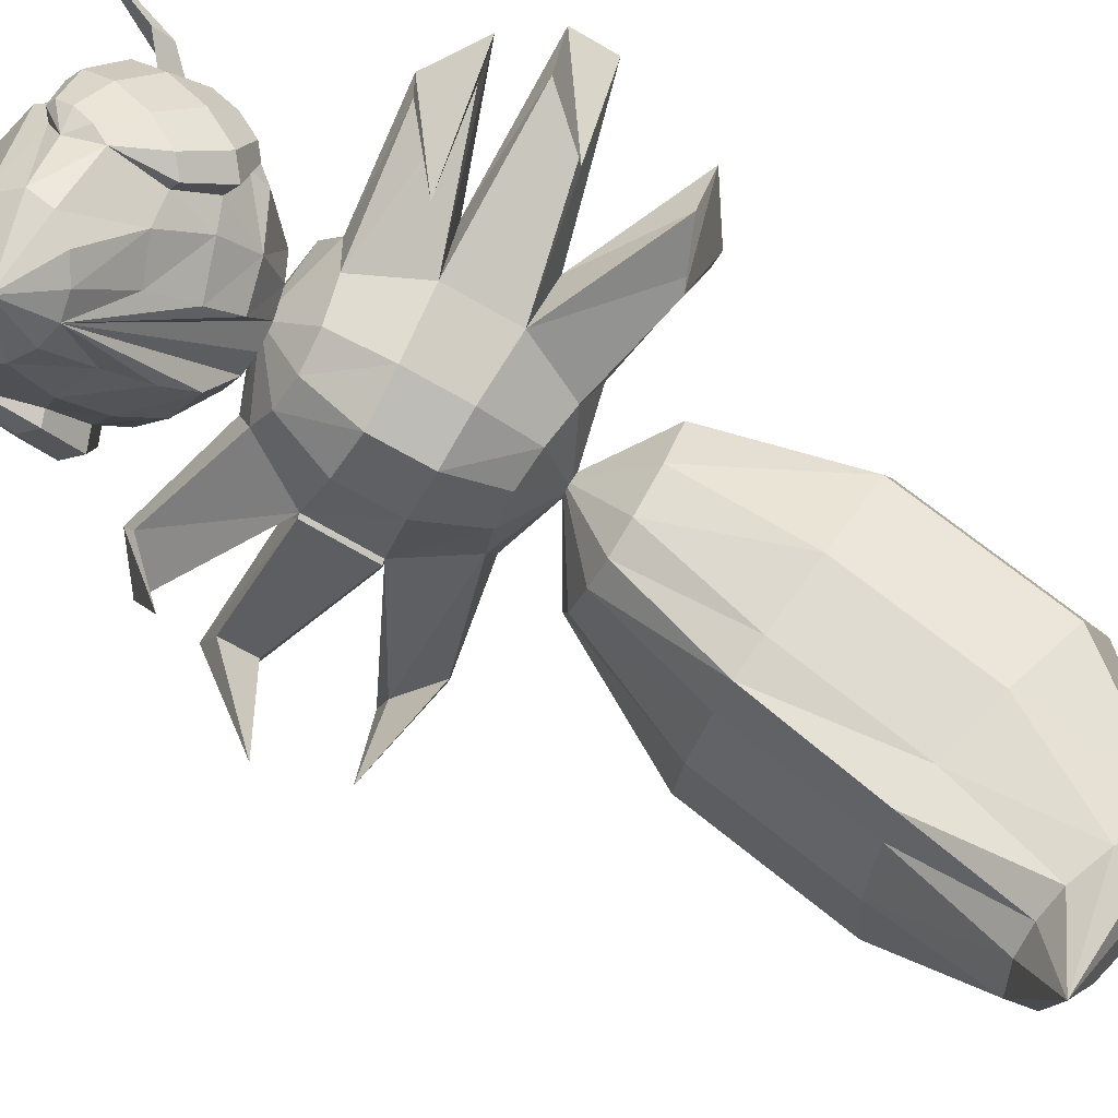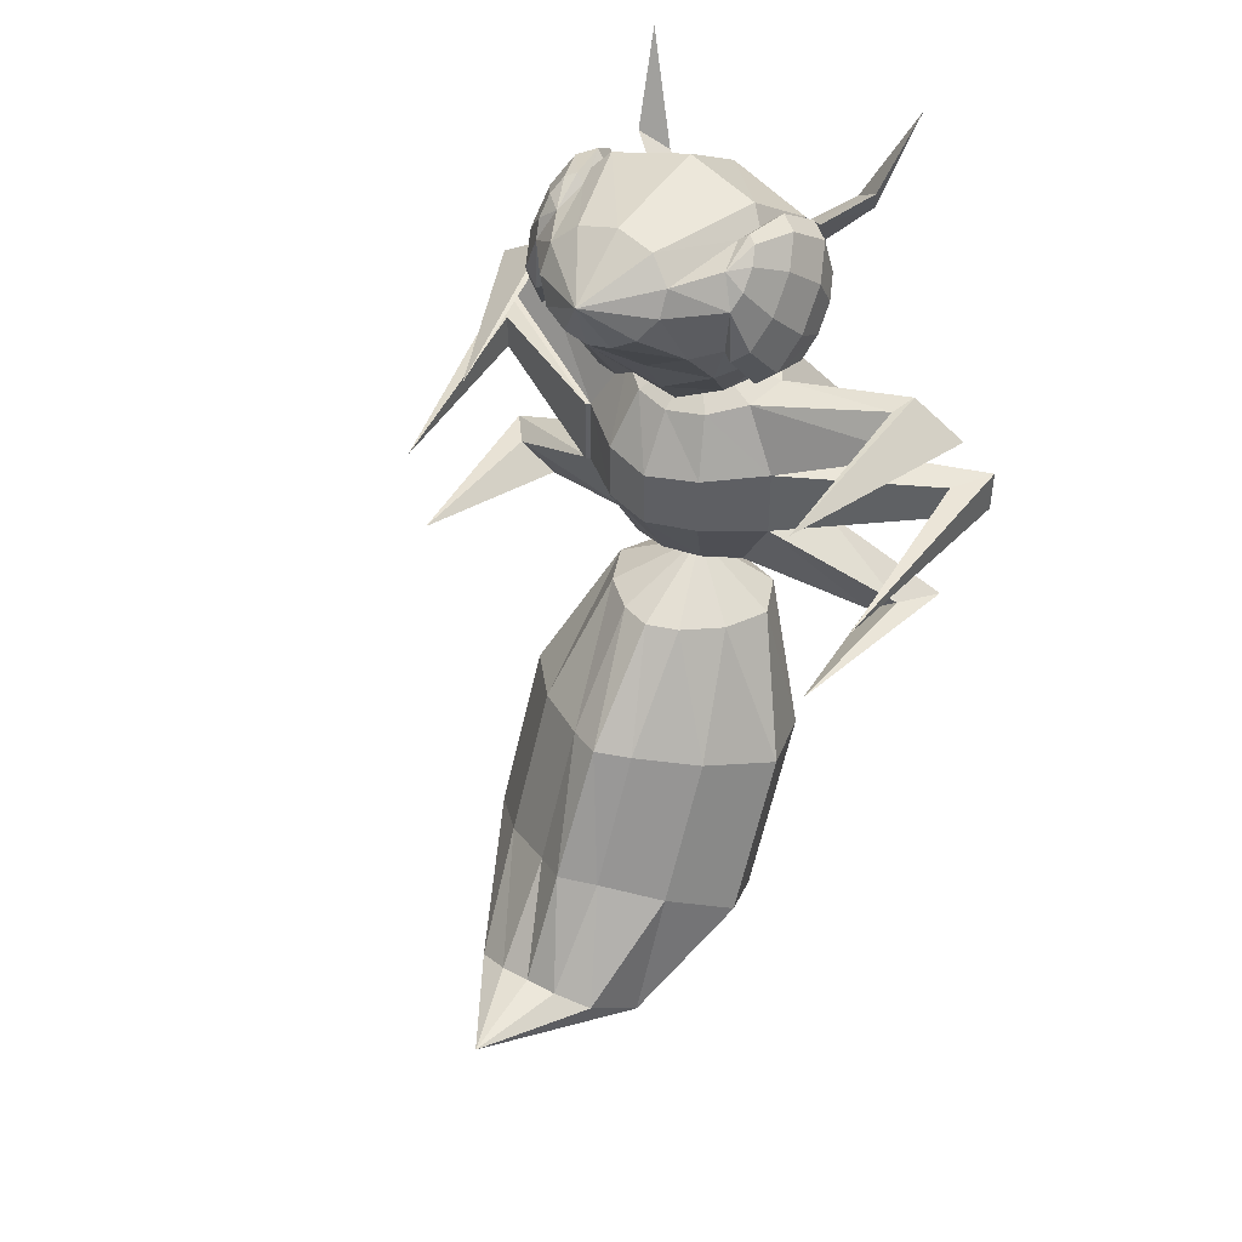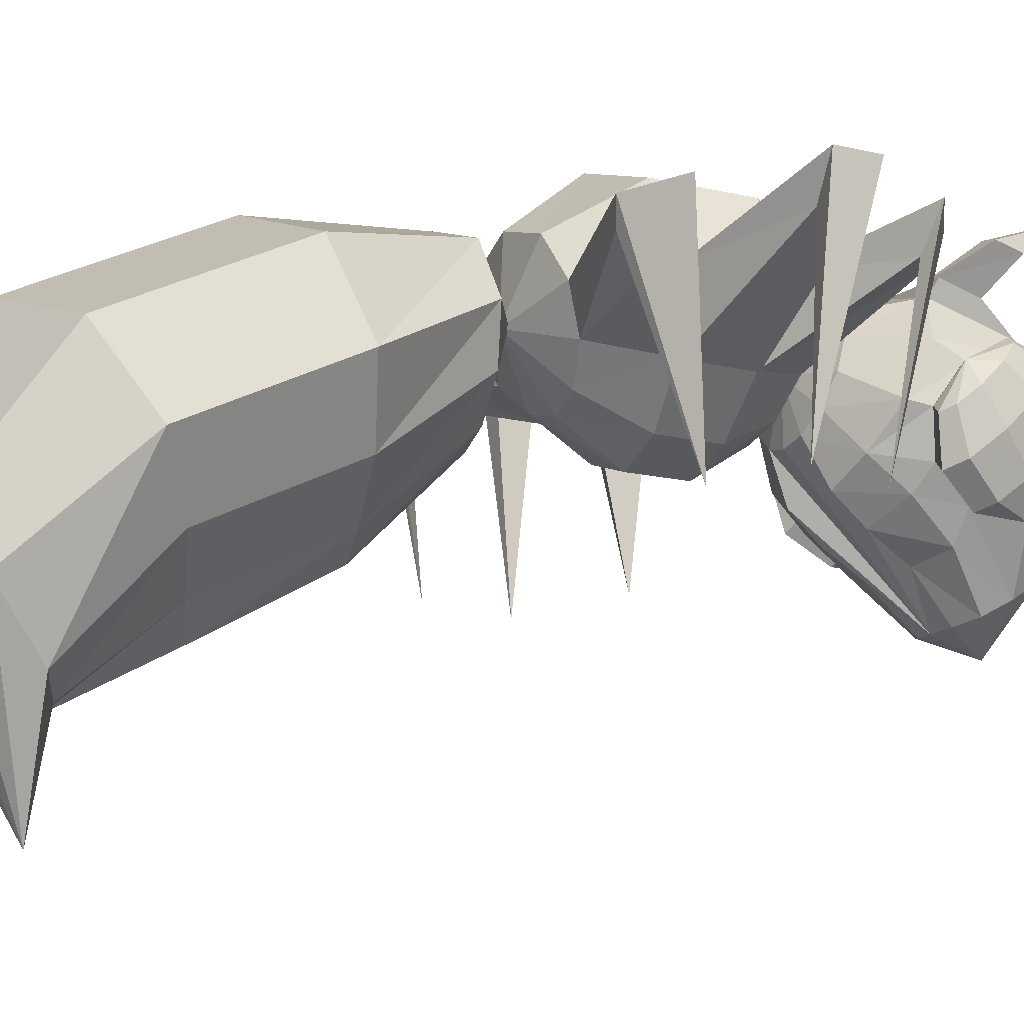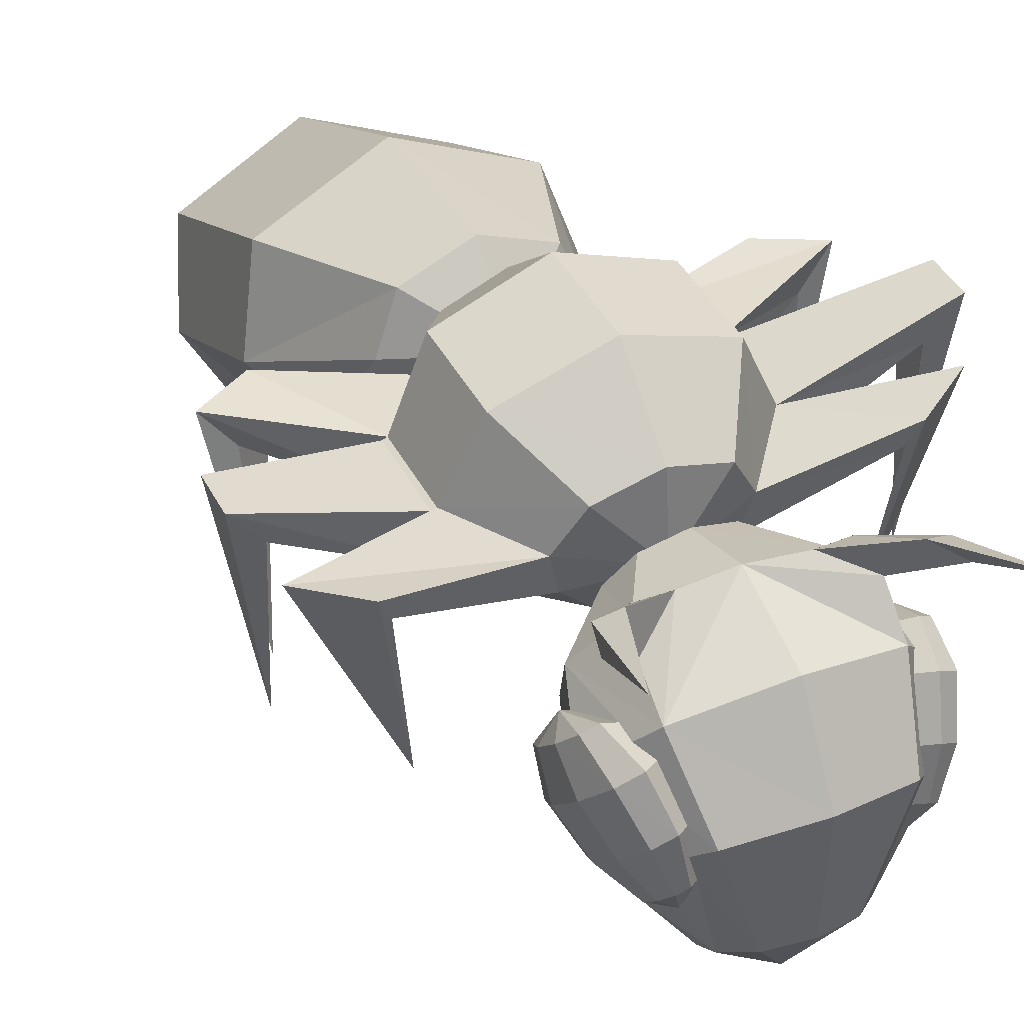
<metadata>
{"format":"obj","ext":"obj","renderer":"f3d","projection":"perspective","resolution":1024,"background":"white","views":[{"elev":-67.2,"azim":59.7,"up":"+Y"},{"elev":44.3,"azim":32.0,"up":"+Z"},{"elev":-14.6,"azim":-117.5,"up":"+Y"},{"elev":40.4,"azim":-25.2,"up":"+Y"}]}
</metadata>
<code>
o m7
v 0.3002 0.4455 0.4983
v 0.3002 0.5101 0.4366
v 0.2363 0.4858 0.4403
v 0.2147 0.4341 0.4482
v 0.2346 0.3866 0.4555
v 0.2691 0.3546 0.4605
v 0.3002 0.3427 0.4623
v 0.3312 0.3546 0.4605
v 0.3657 0.3866 0.4556
v 0.3857 0.4341 0.4483
v 0.3642 0.4858 0.4404
v 0.3003 0.4968 0.278
v 0.1824 0.4498 0.2946
v 0.1585 0.3644 0.325
v 0.2084 0.3032 0.3468
v 0.267 0.2638 0.3608
v 0.3002 0.2464 0.367
v 0.3334 0.2638 0.3609
v 0.392 0.3031 0.3469
v 0.442 0.3643 0.3251
v 0.4182 0.4498 0.2947
v 0.3003 0.4059 0.09569
v 0.1824 0.3643 0.1231
v 0.1585 0.2886 0.1731
v 0.2085 0.2344 0.2089
v 0.267 0.1995 0.2319
v 0.3002 0.1766 0.2472
v 0.3334 0.1995 0.2319
v 0.392 0.2344 0.2089
v 0.442 0.2885 0.1732
v 0.4182 0.3642 0.1232
v 0.3003 0.241 0.025
v 0.2363 0.2293 0.03763
v 0.2147 0.1909 0.07485
v 0.2347 0.1349 0.1243
v 0.2692 0.1203 0.141
v 0.3002 0.1184 0.1442
v 0.3313 0.1203 0.141
v 0.3658 0.1348 0.1244
v 0.3858 0.1909 0.07491
v 0.3643 0.2293 0.03767
v 0.382 0.3306 0.9255
v 0.3952 0.318 0.8963
v 0.3999 0.3304 0.9105
v 0.3989 0.3466 0.9269
v 0.3928 0.3604 0.939
v 0.3838 0.3666 0.9423
v 0.3753 0.3628 0.9356
v 0.4116 0.3259 0.8557
v 0.4199 0.348 0.8813
v 0.4182 0.3771 0.9105
v 0.4072 0.4019 0.9323
v 0.391 0.4131 0.9383
v 0.3964 0.3191 0.8436
v 0.4072 0.3451 0.807
v 0.4242 0.3527 0.8206
v 0.4335 0.3775 0.8492
v 0.4316 0.4101 0.882
v 0.4193 0.438 0.9064
v 0.4011 0.4505 0.9131
v 0.4146 0.388 0.7994
v 0.4261 0.3931 0.8085
v 0.4323 0.4098 0.8278
v 0.4311 0.4317 0.8498
v 0.4228 0.4505 0.8662
v 0.4106 0.4589 0.8707
v 0.4158 0.4332 0.8255
v 0.3823 0.3877 0.9362
v 0.3806 0.4084 0.9299
v 0.3869 0.3256 0.8471
v 0.3885 0.4448 0.903
v 0.3918 0.3557 0.8127
v 0.3978 0.4509 0.8874
v 0.3984 0.4532 0.8635
v 0.4043 0.3951 0.8032
v 0.4136 0.4362 0.8308
v 0.4135 0.4361 0.8305
v 0.4126 0.4338 0.8279
v 0.4115 0.4296 0.8245
v 0.407 0.4089 0.8113
v 0.2144 0.3306 0.9254
v 0.2126 0.3666 0.9423
v 0.2035 0.3602 0.9392
v 0.1973 0.3463 0.9272
v 0.1964 0.3301 0.9109
v 0.2008 0.3178 0.8965
v 0.2045 0.4129 0.9384
v 0.1884 0.4015 0.9328
v 0.1773 0.3765 0.9113
v 0.1754 0.3474 0.8821
v 0.1835 0.3254 0.8563
v 0.1985 0.3188 0.8439
v 0.1933 0.4501 0.9135
v 0.1751 0.4374 0.9072
v 0.1627 0.4093 0.8831
v 0.1606 0.3767 0.8503
v 0.1697 0.352 0.8215
v 0.1865 0.3446 0.8075
v 0.1827 0.4584 0.8713
v 0.1706 0.4498 0.8671
v 0.1623 0.4309 0.8509
v 0.1608 0.409 0.8288
v 0.167 0.3924 0.8095
v 0.1782 0.3875 0.8001
v 0.1904 0.396 0.8043
v 0.177 0.4326 0.8263
v 0.2208 0.363 0.9355
v 0.2095 0.3266 0.8477
v 0.2137 0.3875 0.9361
v 0.2151 0.4083 0.9296
v 0.203 0.3563 0.8133
v 0.2068 0.4442 0.9023
v 0.1972 0.4514 0.8692
v 0.1976 0.4499 0.8868
v 0.1847 0.4263 0.8242
v 0.1827 0.4337 0.8303
v 0.1821 0.4354 0.8323
v 0.2981 0.2302 0.9181
v 0.2981 0.2965 0.9587
v 0.2615 0.2918 0.9503
v 0.2399 0.2823 0.9311
v 0.2389 0.2663 0.9072
v 0.2534 0.2534 0.8872
v 0.275 0.2481 0.8746
v 0.2981 0.2465 0.87
v 0.3212 0.2481 0.8745
v 0.3428 0.2535 0.8872
v 0.3573 0.2663 0.9072
v 0.3563 0.2802 0.9296
v 0.3347 0.2918 0.9502
v 0.2981 0.4133 0.9653
v 0.2264 0.3999 0.9494
v 0.2303 0.2991 0.8468
v 0.2668 0.2898 0.8319
v 0.3293 0.2898 0.8319
v 0.3658 0.2991 0.8468
v 0.3697 0.3999 0.9494
v 0.2981 0.4902 0.9155
v 0.212 0.4679 0.8993
v 0.2241 0.3345 0.8053
v 0.2657 0.3152 0.7914
v 0.3304 0.3152 0.7914
v 0.3721 0.3345 0.8053
v 0.3841 0.4679 0.8996
v 0.2264 0.4969 0.8268
v 0.1907 0.45 0.8059
v 0.2304 0.3644 0.7692
v 0.2668 0.3421 0.7604
v 0.3293 0.3421 0.7604
v 0.3658 0.3644 0.7692
v 0.3983 0.401 0.7846
v 0.298 0.5171 0.8357
v 0.298 0.4945 0.7682
v 0.2614 0.4844 0.7655
v 0.2398 0.4592 0.7587
v 0.2388 0.4291 0.7506
v 0.1979 0.4009 0.7847
v 0.2533 0.4029 0.7435
v 0.2749 0.3859 0.7392
v 0.2981 0.38 0.7378
v 0.3211 0.3859 0.7392
v 0.3428 0.4029 0.7435
v 0.3573 0.4292 0.7506
v 0.3562 0.4592 0.7587
v 0.4055 0.4501 0.8062
v 0.3347 0.4845 0.7655
v 0.3697 0.4969 0.8268
v 0.298 0.4404 0.737
v 0.3755 0.5151 0.8392
v 0.3815 0.503 0.8694
v 0.3453 0.5173 0.8429
v 0.2101 0.4973 0.8671
v 0.217 0.5111 0.8325
v 0.2507 0.5146 0.8368
v 0.3815 0.503 0.8695
v 0.3755 0.5151 0.8392
v 0.3453 0.5173 0.8429
v 0.217 0.5111 0.8326
v 0.2101 0.4973 0.8672
v 0.2507 0.5146 0.8368
v 0.4224 0.5262 0.9035
v 0.4185 0.5342 0.8832
v 0.3989 0.5397 0.8857
v 0.1761 0.5268 0.8842
v 0.2018 0.5415 0.864
v 0.1804 0.5355 0.8612
v 0.1643 0.5725 0.9675
v 0.4431 0.5631 0.975
v 0.2217 0.4596 0.7191
v 0.2321 0.4193 0.7129
v 0.3635 0.4192 0.7128
v 0.3744 0.4596 0.7191
v 0.171 0.4696 0.6538
v 0.1988 0.4048 0.6535
v 0.3971 0.4047 0.6534
v 0.4251 0.4695 0.6538
v 0.171 0.4696 0.5722
v 0.1982 0.4048 0.5846
v 0.3972 0.4046 0.5845
v 0.4251 0.4695 0.5722
v 0.2217 0.4596 0.5069
v 0.2323 0.4193 0.522
v 0.3636 0.4192 0.5219
v 0.3744 0.4596 0.5069
v 0.5462 0.4818 0.5163
v 0.5187 0.4452 0.5196
v 0.485 0.4535 0.4876
v 0.4956 0.4766 0.482
v 0.5708 0.518 0.6523
v 0.5433 0.4814 0.649
v 0.5433 0.4814 0.6128
v 0.5708 0.518 0.6095
v 0.4956 0.4887 0.7309
v 0.485 0.4656 0.7253
v 0.5187 0.4573 0.6933
v 0.5462 0.4939 0.6966
v 0.08294 0.4535 0.5195
v 0.05543 0.4901 0.5162
v 0.106 0.4849 0.482
v 0.1164 0.4618 0.4875
v 0.1948 0.4025 0.6529
v 0.1667 0.4679 0.6538
v 0.1667 0.4679 0.5722
v 0.1938 0.4025 0.584
v 0.025 0.5161 0.6526
v 0.025 0.516 0.6098
v 0.05269 0.4794 0.6131
v 0.05268 0.4794 0.6493
v 0.1003 0.4706 0.7418
v 0.08941 0.4937 0.7474
v 0.03883 0.4989 0.7131
v 0.06651 0.4623 0.7098
v 0.1234 0.3036 0.7156
v 0.4744 0.2963 0.6991
v 0.06223 0.2923 0.6095
v 0.5474 0.283 0.6292
v 0.08992 0.276 0.5418
v 0.5074 0.2792 0.5284
v 0.3002 0.025 0.1345
v 0.298 0.4414 0.7419
v 0.2981 0.5189 0.7334
v 0.2452 0.5012 0.7291
v 0.2619 0.39 0.7081
v 0.2972 0.3792 0.7063
v 0.3328 0.3899 0.7081
v 0.3509 0.5012 0.7291
v 0.2981 0.5775 0.6635
v 0.2044 0.5434 0.6604
v 0.2485 0.3608 0.6534
v 0.2965 0.3434 0.6521
v 0.3452 0.3608 0.6535
v 0.3917 0.5434 0.6605
v 0.2981 0.5774 0.5624
v 0.2044 0.5434 0.5655
v 0.2486 0.3608 0.5931
v 0.2967 0.3434 0.595
v 0.3453 0.3608 0.5932
v 0.3918 0.5434 0.5655
v 0.2981 0.5189 0.4926
v 0.2453 0.5012 0.4969
v 0.2622 0.3899 0.5324
v 0.2975 0.3792 0.5361
v 0.3331 0.3899 0.5324
v 0.3509 0.5012 0.4969
v 0.2981 0.4413 0.4892
f 1 2 3
f 1 3 4
f 1 4 5
f 1 5 6
f 1 6 7
f 1 7 8
f 1 8 9
f 1 9 10
f 1 10 11
f 1 11 2
f 2 12 13
f 2 13 3
f 3 13 14
f 3 14 4
f 4 14 15
f 4 15 5
f 5 15 16
f 5 16 6
f 6 16 17
f 6 17 7
f 7 17 18
f 7 18 8
f 8 18 19
f 8 19 9
f 9 19 20
f 9 20 10
f 10 20 21
f 10 21 11
f 11 21 12
f 11 12 2
f 12 22 23
f 12 23 13
f 13 23 24
f 13 24 14
f 14 24 25
f 14 25 15
f 15 25 26
f 15 26 16
f 16 26 27
f 16 27 17
f 17 27 28
f 17 28 18
f 18 28 29
f 18 29 19
f 19 29 30
f 19 30 20
f 20 30 31
f 20 31 21
f 21 31 22
f 21 22 12
f 22 32 33
f 22 33 23
f 23 33 34
f 23 34 24
f 24 34 35
f 24 35 25
f 25 35 36
f 25 36 26
f 26 36 37
f 26 37 27
f 27 37 38
f 27 38 28
f 28 38 39
f 28 39 29
f 29 39 40
f 29 40 30
f 30 40 41
f 30 41 31
f 31 41 32
f 31 32 22
f 42 43 44
f 42 44 45
f 42 45 46
f 42 46 47
f 42 47 48
f 43 49 50
f 43 50 44
f 44 50 51
f 44 51 45
f 45 51 52
f 45 52 46
f 46 52 53
f 46 53 47
f 54 55 56
f 54 56 49
f 49 56 57
f 49 57 50
f 50 57 58
f 50 58 51
f 51 58 59
f 51 59 52
f 52 59 60
f 52 60 53
f 55 61 62
f 55 62 56
f 56 62 63
f 56 63 57
f 57 63 64
f 57 64 58
f 58 64 65
f 58 65 59
f 59 65 66
f 59 66 60
f 67 62 61
f 67 63 62
f 67 64 63
f 67 65 64
f 67 66 65
f 47 53 68
f 47 68 48
f 53 69 68
f 71 53 60
f 71 69 53
f 61 75 67
f 67 77 76
f 67 78 77
f 67 79 78
f 67 80 79
f 75 80 67
f 72 55 54
f 70 72 54
f 61 55 72
f 61 72 75
f 49 43 54
f 54 43 70
f 60 66 71
f 66 73 71
f 66 74 73
f 67 76 74
f 74 66 67
f 81 82 83
f 81 83 84
f 81 84 85
f 81 85 86
f 82 87 88
f 82 88 83
f 83 88 89
f 83 89 84
f 84 89 90
f 84 90 85
f 85 90 91
f 85 91 86
f 87 93 94
f 87 94 88
f 88 94 95
f 88 95 89
f 89 95 96
f 89 96 90
f 90 96 97
f 90 97 91
f 91 97 98
f 91 98 92
f 93 99 100
f 93 100 94
f 94 100 101
f 94 101 95
f 95 101 102
f 95 102 96
f 96 102 103
f 96 103 97
f 97 103 104
f 97 104 98
f 106 100 99
f 106 101 100
f 106 102 101
f 106 103 102
f 106 104 103
f 106 105 104
f 82 107 87
f 109 87 107
f 87 110 93
f 93 112 99
f 112 93 110
f 113 99 114
f 99 112 114
f 106 116 115
f 116 117 106
f 81 107 82
f 109 110 87
f 92 98 111
f 92 111 108
f 111 98 104
f 115 105 106
f 111 104 105
f 108 86 92
f 92 86 91
f 116 99 113
f 106 99 116
f 118 119 120
f 118 120 121
f 118 121 122
f 118 122 123
f 118 123 124
f 118 124 125
f 118 125 126
f 118 126 127
f 118 127 128
f 118 128 129
f 118 129 130
f 118 130 119
f 119 131 132
f 119 132 120
f 122 133 123
f 123 133 134
f 123 134 124
f 126 135 136
f 126 136 127
f 130 137 131
f 130 131 119
f 131 138 139
f 131 139 132
f 133 140 141
f 133 141 134
f 135 142 143
f 135 143 136
f 137 144 138
f 137 138 131
f 139 145 146
f 140 147 148
f 140 148 141
f 142 149 150
f 142 150 143
f 144 152 138
f 152 153 154
f 152 154 145
f 145 154 155
f 145 155 146
f 146 155 156
f 146 156 157
f 157 156 158
f 157 158 147
f 147 158 159
f 147 159 148
f 149 161 162
f 149 162 150
f 150 162 163
f 150 163 151
f 151 163 164
f 151 164 165
f 165 164 166
f 165 166 167
f 167 166 153
f 167 153 152
f 168 154 153
f 168 155 154
f 168 156 155
f 168 158 156
f 168 159 158
f 168 160 159
f 168 161 160
f 168 162 161
f 168 163 162
f 168 164 163
f 168 166 164
f 168 153 166
f 138 152 139
f 167 152 171
f 171 169 167
f 152 144 170
f 170 171 152
f 152 145 173
f 173 174 152
f 139 152 174
f 174 172 139
f 132 139 110
f 110 139 112
f 139 114 112
f 114 139 113
f 146 157 115
f 146 115 116
f 137 68 69
f 144 137 69
f 71 144 69
f 151 165 75
f 165 76 77
f 165 77 78
f 165 78 79
f 165 79 80
f 75 165 80
f 135 126 125
f 125 124 134
f 142 135 125
f 141 125 134
f 149 142 125
f 161 149 125
f 148 125 141
f 159 125 148
f 161 125 160
f 160 125 159
f 48 68 137
f 107 132 109
f 130 48 137
f 120 132 107
f 129 48 130
f 120 107 121
f 121 107 81
f 129 42 48
f 121 81 86
f 129 43 42
f 128 43 129
f 132 110 109
f 140 111 147
f 108 111 140
f 143 72 70
f 150 72 143
f 136 128 127
f 122 121 86
f 70 136 143
f 75 72 150
f 151 75 150
f 157 105 115
f 147 111 105
f 147 105 157
f 140 133 108
f 133 122 108
f 122 86 108
f 70 128 136
f 70 43 128
f 71 73 144
f 113 146 116
f 73 74 144
f 144 165 167
f 76 165 74
f 144 74 165
f 139 146 113
f 139 172 145
f 172 173 145
f 169 170 144
f 167 169 144
f 175 176 182
f 182 181 175
f 176 177 183
f 183 182 176
f 177 175 181
f 181 183 177
f 179 180 185
f 185 184 179
f 180 178 186
f 186 185 180
f 178 179 184
f 184 186 178
f 184 185 187
f 183 181 188
f 184 187 186
f 186 187 185
f 183 188 182
f 182 188 181
f 200 199 206
f 206 205 200
f 199 203 207
f 207 206 199
f 203 204 208
f 208 207 203
f 204 200 205
f 205 208 204
f 196 195 210
f 210 209 196
f 195 199 211
f 211 210 195
f 199 200 212
f 212 211 199
f 200 196 209
f 209 212 200
f 192 191 214
f 214 213 192
f 191 195 215
f 215 214 191
f 195 196 216
f 216 215 195
f 196 192 213
f 213 216 196
f 198 197 218
f 218 217 198
f 197 201 219
f 219 218 197
f 201 202 220
f 220 219 201
f 202 198 217
f 217 220 202
f 222 223 226
f 226 225 222
f 223 224 227
f 227 226 223
f 224 221 228
f 228 227 224
f 221 222 225
f 225 228 221
f 190 189 230
f 230 229 190
f 189 193 231
f 231 230 189
f 193 194 232
f 232 231 193
f 194 190 229
f 229 232 194
f 230 231 233
f 229 230 233
f 216 213 234
f 213 214 234
f 225 226 235
f 228 225 235
f 212 209 236
f 209 210 236
f 218 219 237
f 217 218 237
f 208 205 238
f 205 206 238
f 229 233 232
f 233 231 232
f 228 235 227
f 227 235 226
f 217 237 220
f 220 237 219
f 216 234 215
f 215 234 214
f 211 236 210
f 212 236 211
f 208 238 207
f 207 238 206
f 239 33 32
f 239 34 33
f 239 35 34
f 239 36 35
f 239 37 36
f 239 38 37
f 239 39 38
f 239 40 39
f 239 41 40
f 239 32 41
f 240 241 242
f 240 242 189
f 240 189 190
f 240 190 243
f 240 243 244
f 240 244 245
f 240 245 191
f 240 191 192
f 240 192 246
f 240 246 241
f 241 247 248
f 241 248 242
f 242 248 193
f 242 193 189
f 190 194 249
f 190 249 243
f 243 249 250
f 243 250 244
f 244 250 251
f 244 251 245
f 245 251 195
f 245 195 191
f 192 196 252
f 192 252 246
f 246 252 247
f 246 247 241
f 247 253 254
f 247 254 248
f 248 254 197
f 248 197 193
f 194 198 255
f 194 255 249
f 249 255 256
f 249 256 250
f 250 256 257
f 250 257 251
f 251 257 199
f 251 199 195
f 196 200 258
f 196 258 252
f 252 258 253
f 252 253 247
f 253 259 260
f 253 260 254
f 254 260 201
f 254 201 197
f 198 202 261
f 198 261 255
f 255 261 262
f 255 262 256
f 256 262 263
f 256 263 257
f 257 263 203
f 257 203 199
f 200 204 264
f 200 264 258
f 258 264 259
f 258 259 253
f 265 260 259
f 265 201 260
f 265 202 201
f 265 261 202
f 265 262 261
f 265 263 262
f 265 203 263
f 265 204 203
f 265 264 204
f 265 259 264
f 194 193 222
f 222 221 194
f 193 197 223
f 223 222 193
f 197 198 224
f 224 223 197
f 198 194 221
f 221 224 198

</code>
